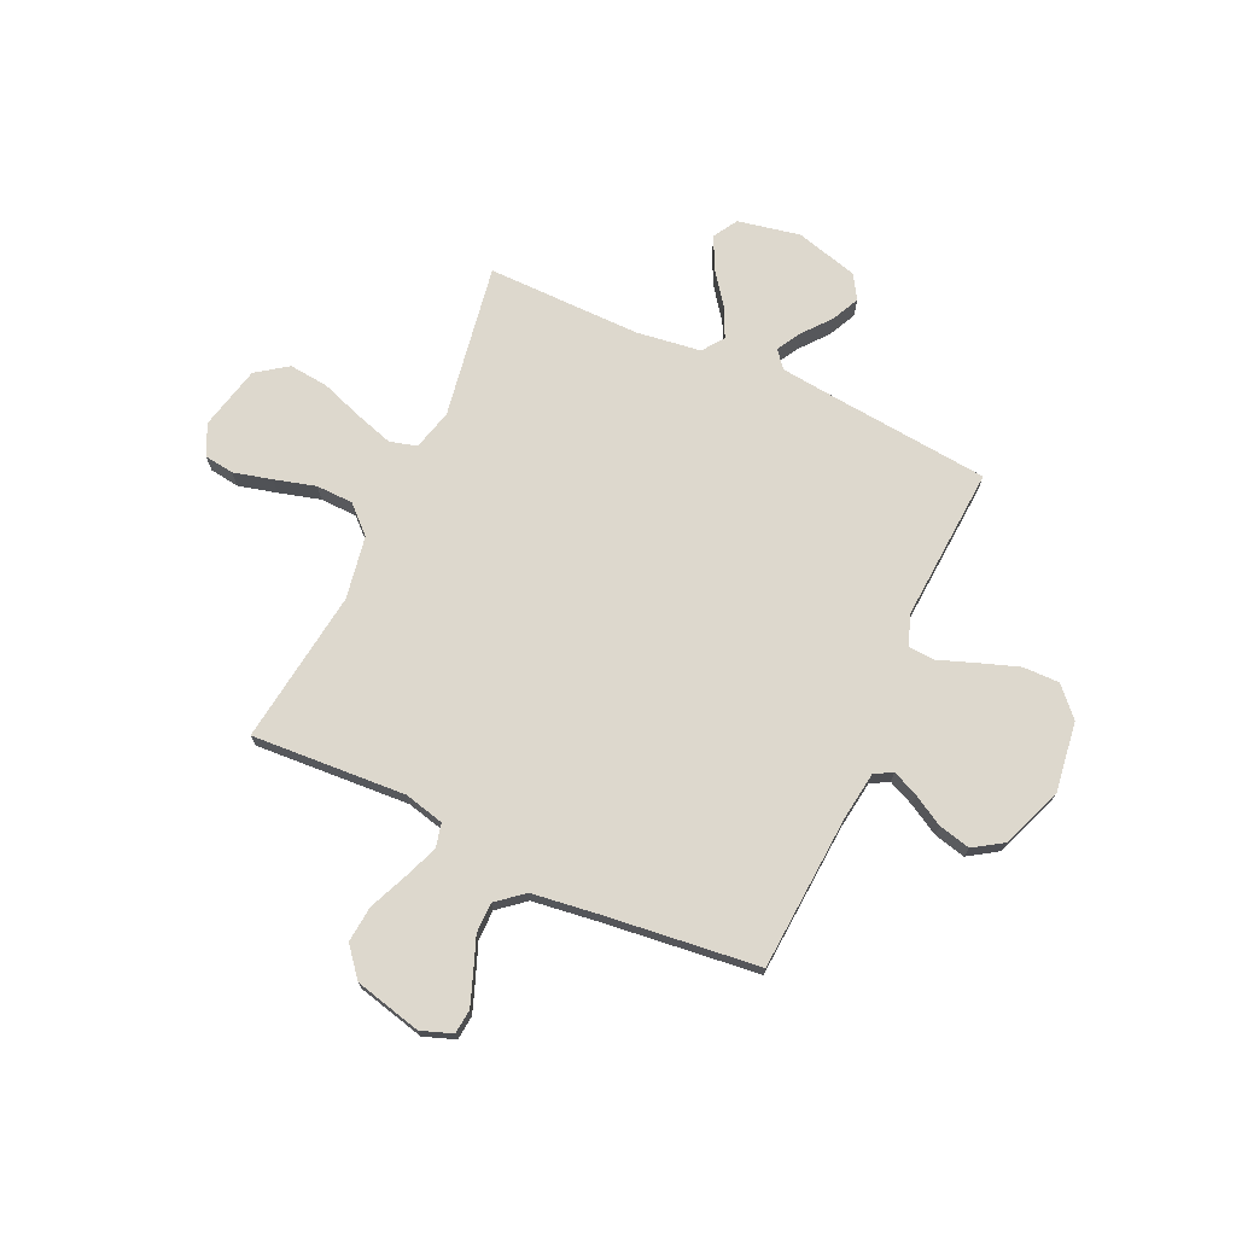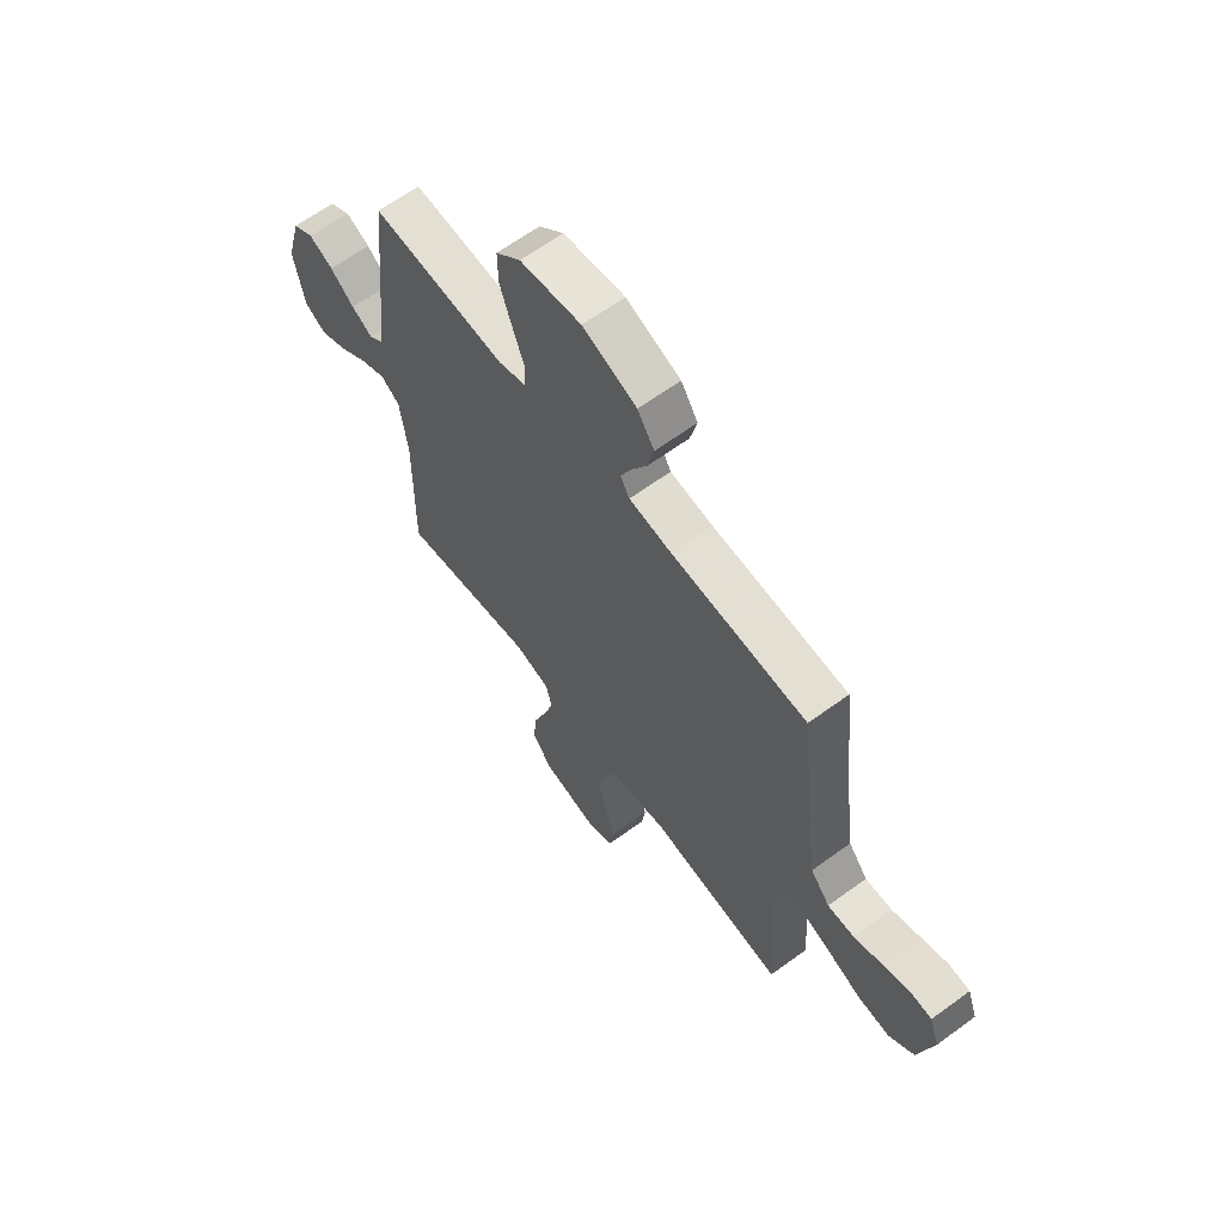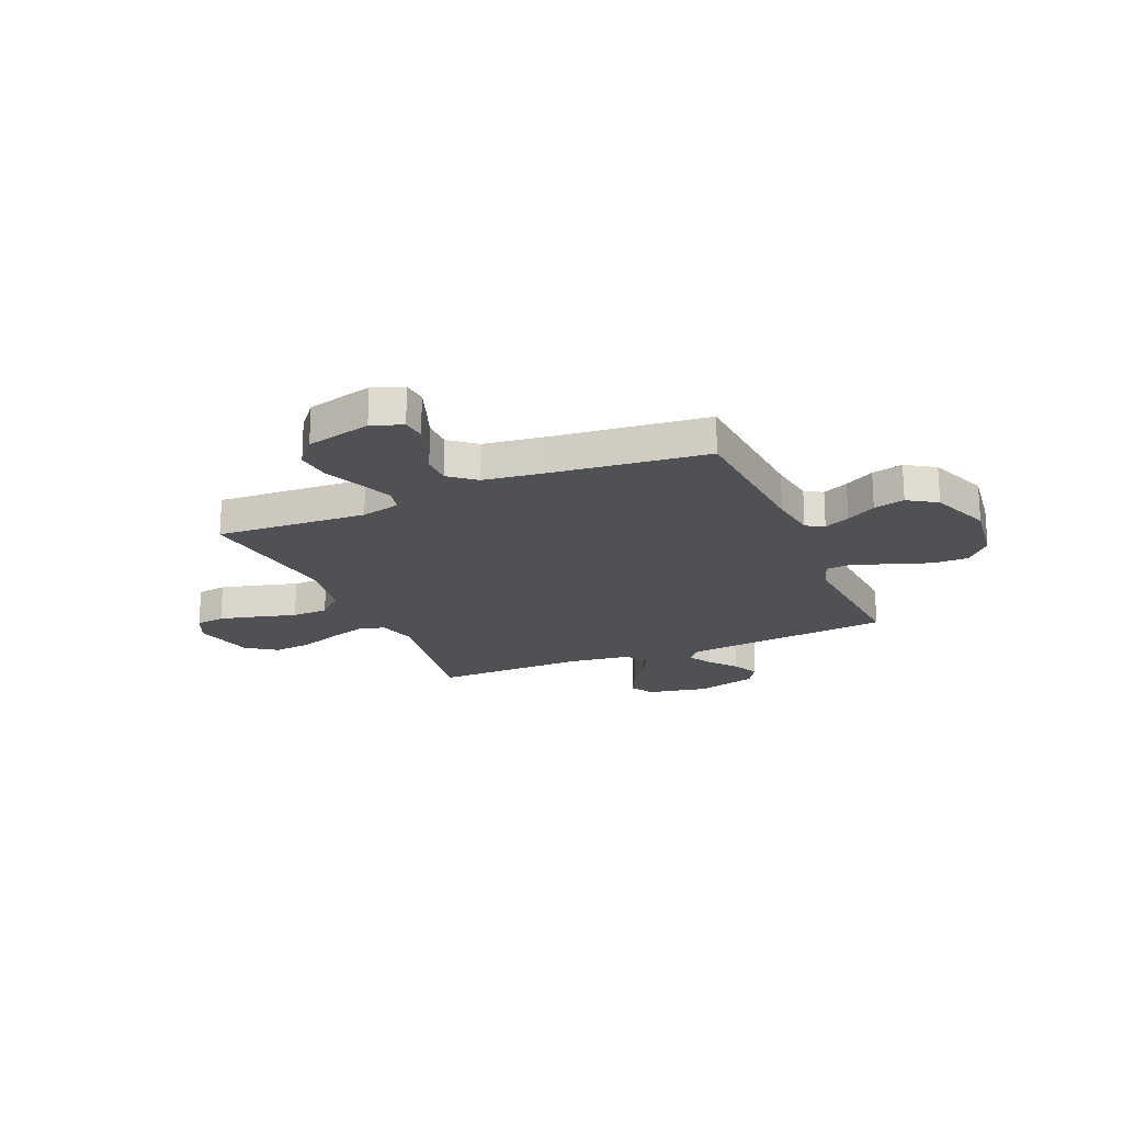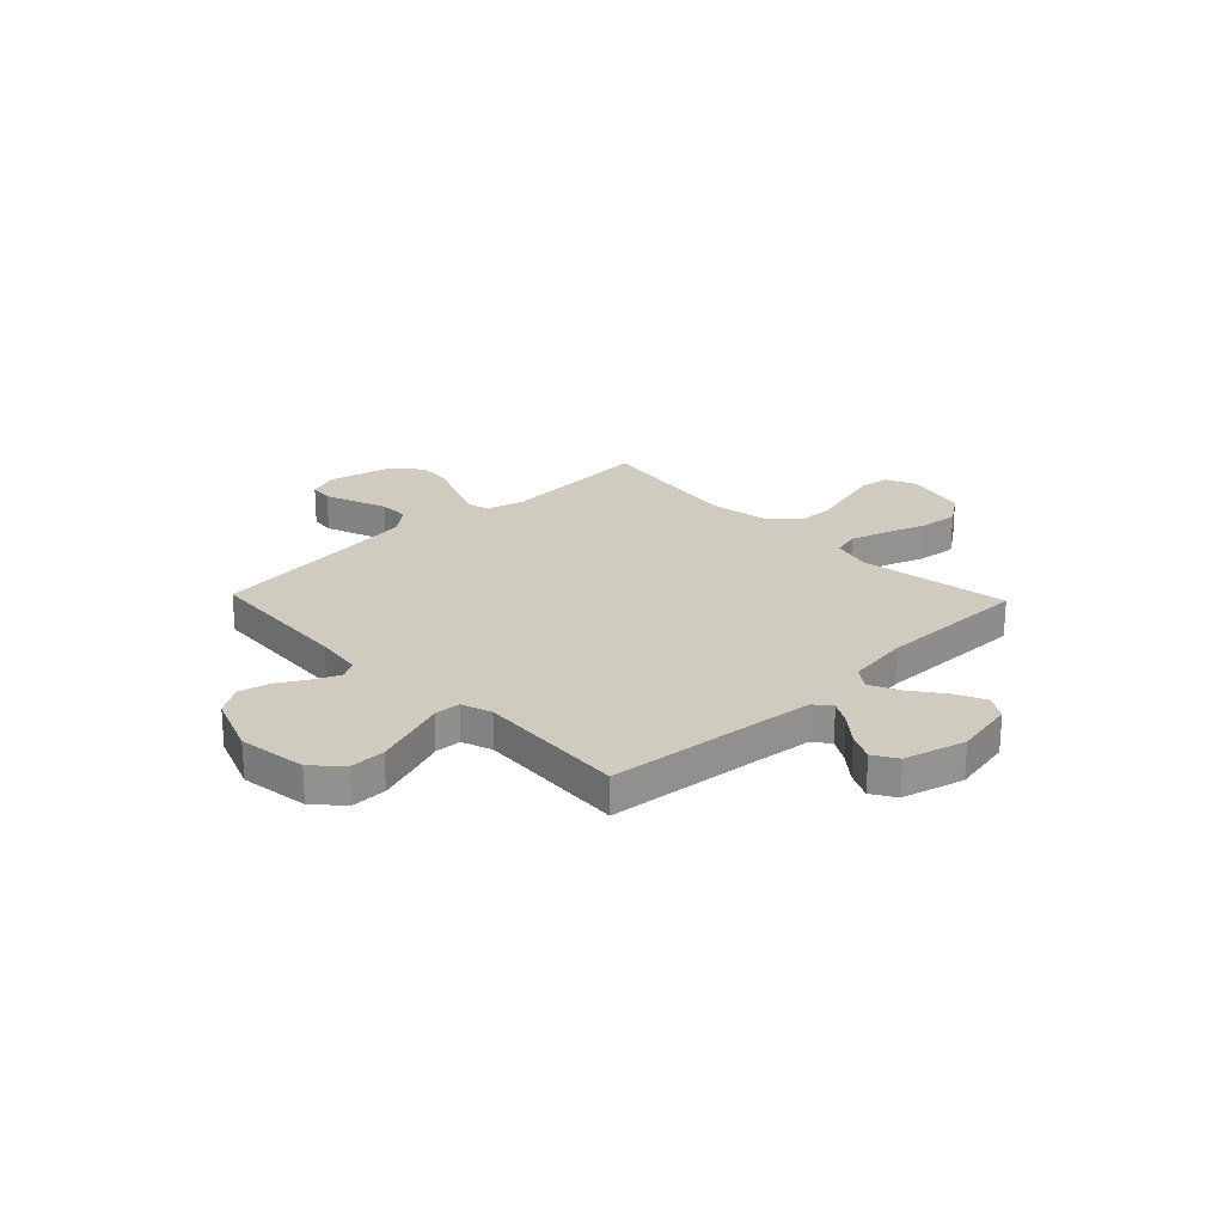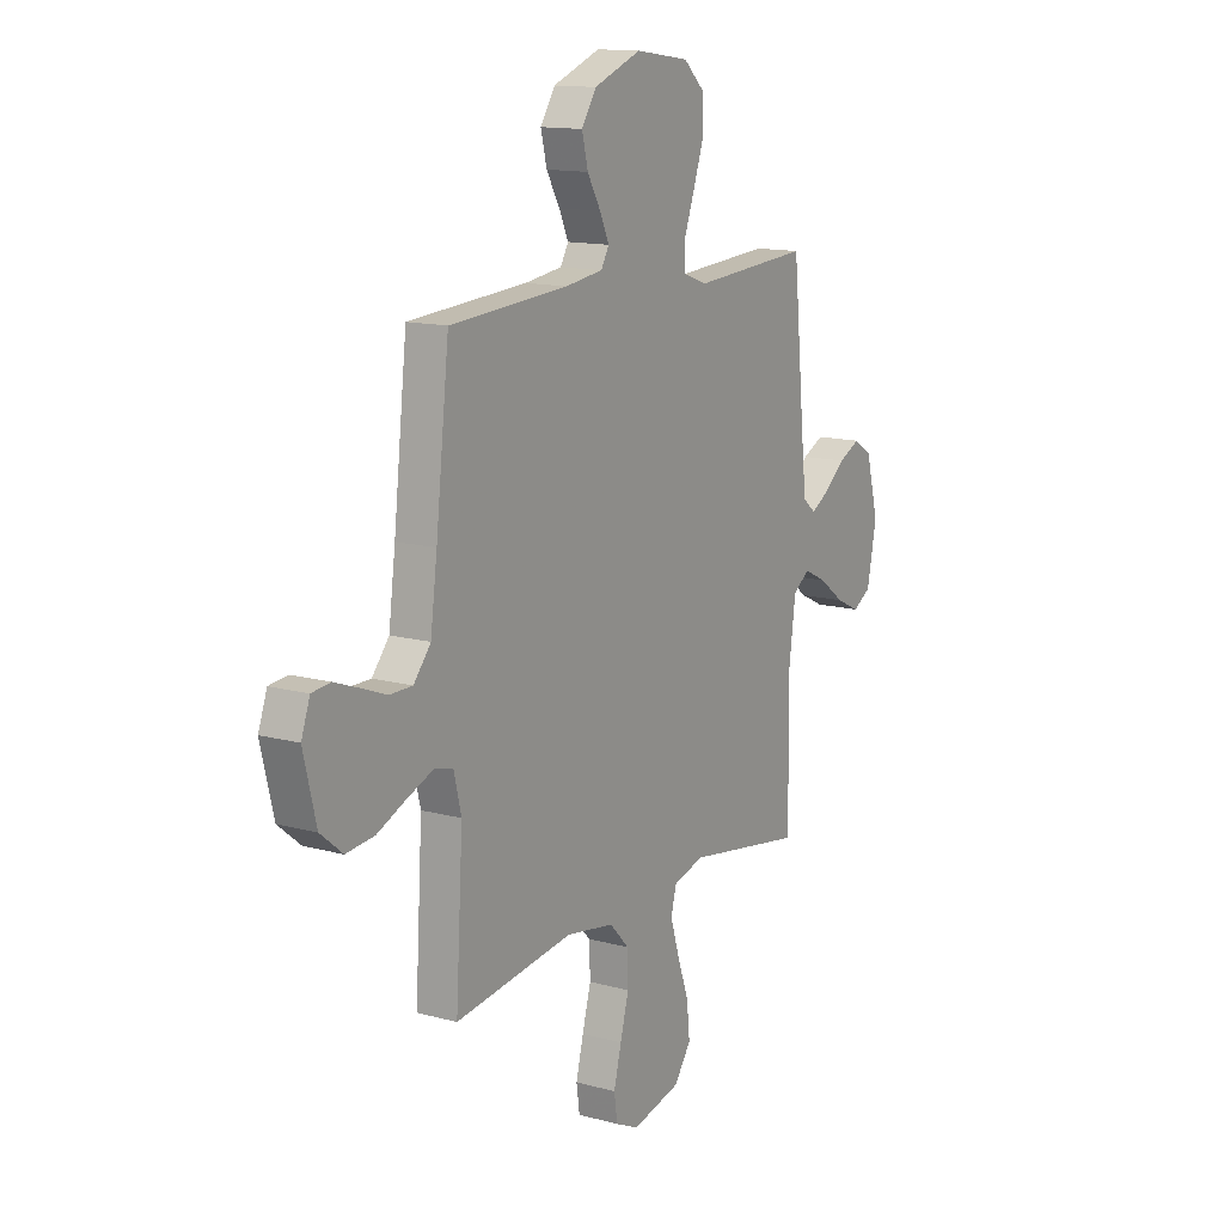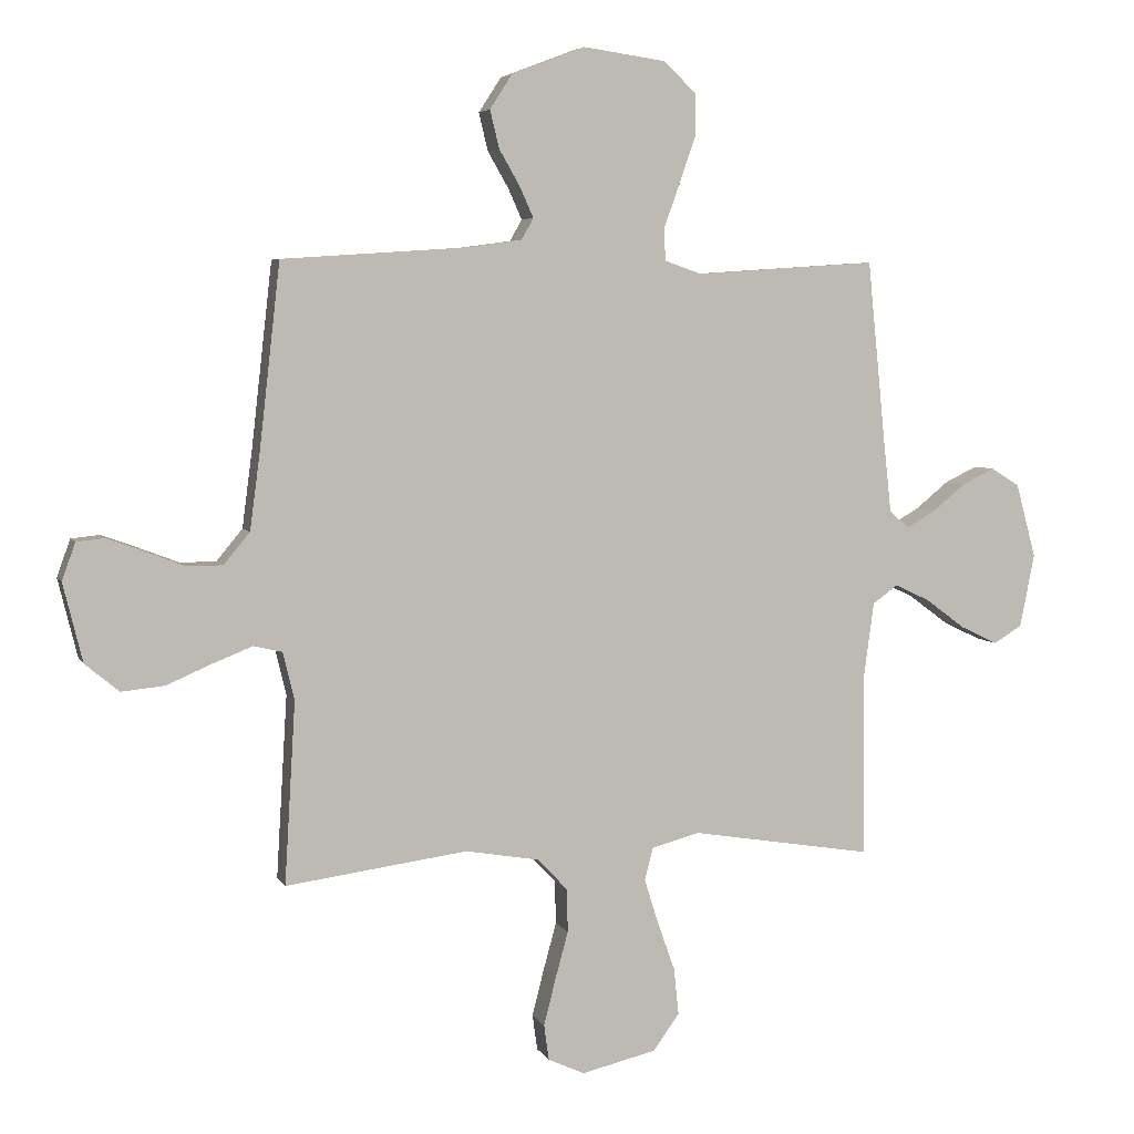
<metadata>
{"format":"obj","ext":"obj","renderer":"f3d","projection":"perspective","resolution":1024,"background":"white","views":[{"elev":72.2,"azim":-65.4,"up":"+Y"},{"elev":63.9,"azim":-126.4,"up":"+Z"},{"elev":-20.1,"azim":-66.7,"up":"+Y"},{"elev":23.7,"azim":46.2,"up":"+Y"},{"elev":13.6,"azim":-58.6,"up":"+Z"},{"elev":5.1,"azim":-16.6,"up":"+Z"}]}
</metadata>
<code>
v 0.5 0.07 0.5
v 0.53 0.07 0.2
v 0.543 0.07 0.081
v 0.576 0.07 0.054
v 0.623 0.07 0.081
v 0.677 0.07 0.125
v 0.731 0.07 0.151
v 0.778 0.07 0.122
v 0.811 0.07 0
v 0.787 0.07 -0.121
v 0.74 0.07 -0.149
v 0.679 0.07 -0.12
v 0.614 0.07 -0.072
v 0.556 0.07 -0.044
v 0.514 0.07 -0.074
v 0.497 0.07 -0.2
v 0.5 0.07 -0.5
v 0.2 0.07 -0.451
v 0.121 0.07 -0.472
v 0.107 0.07 -0.525
v 0.13 0.07 -0.599
v 0.159 0.07 -0.68
v 0.167 0.07 -0.757
v 0.124 0.07 -0.817
v 0 0.07 -0.846
v -0.06 0.07 -0.818
v -0.068 0.07 -0.76
v -0.049 0.07 -0.685
v -0.027 0.07 -0.605
v -0.029 0.07 -0.533
v -0.078 0.07 -0.481
v -0.2 0.07 -0.46
v -0.5 0.07 -0.5
v -0.482 0.07 -0.2
v -0.501 0.07 -0.122
v -0.548 0.07 -0.111
v -0.614 0.07 -0.137
v -0.688 0.07 -0.169
v -0.759 0.07 -0.176
v -0.815 0.07 -0.13
v -0.847 0.07 0
v -0.825 0.07 0.061
v -0.778 0.07 0.066
v -0.718 0.07 0.044
v -0.653 0.07 0.019
v -0.594 0.07 0.019
v -0.551 0.07 0.071
v -0.534 0.07 0.2
v -0.5 0.07 0.5
v -0.2 0.07 0.52
v -0.105 0.07 0.533
v -0.085 0.07 0.568
v -0.108 0.07 0.619
v -0.142 0.07 0.678
v -0.157 0.07 0.74
v -0.12 0.07 0.797
v 0 0.07 0.843
v 0.136 0.07 0.824
v 0.191 0.07 0.773
v 0.19 0.07 0.702
v 0.163 0.07 0.624
v 0.137 0.07 0.553
v 0.14 0.07 0.501
v 0.2 0.07 0.48
v 0.5 0 0.5
v 0.53 0 0.2
v 0.543 0 0.081
v 0.576 0 0.054
v 0.623 0 0.081
v 0.677 0 0.125
v 0.731 0 0.151
v 0.778 0 0.122
v 0.811 0 0
v 0.787 0 -0.121
v 0.74 0 -0.149
v 0.679 0 -0.12
v 0.614 0 -0.072
v 0.556 0 -0.044
v 0.514 0 -0.074
v 0.497 0 -0.2
v 0.5 0 -0.5
v 0.2 0 -0.451
v 0.121 0 -0.472
v 0.107 0 -0.525
v 0.13 0 -0.599
v 0.159 0 -0.68
v 0.167 0 -0.757
v 0.124 0 -0.817
v 0 0 -0.846
v -0.06 0 -0.818
v -0.068 0 -0.76
v -0.049 0 -0.685
v -0.027 0 -0.605
v -0.029 0 -0.533
v -0.078 0 -0.481
v -0.2 0 -0.46
v -0.5 0 -0.5
v -0.482 0 -0.2
v -0.501 0 -0.122
v -0.548 0 -0.111
v -0.614 0 -0.137
v -0.688 0 -0.169
v -0.759 0 -0.176
v -0.815 0 -0.13
v -0.847 0 0
v -0.825 0 0.061
v -0.778 0 0.066
v -0.718 0 0.044
v -0.653 0 0.019
v -0.594 0 0.019
v -0.551 0 0.071
v -0.534 0 0.2
v -0.5 0 0.5
v -0.2 0 0.52
v -0.105 0 0.533
v -0.085 0 0.568
v -0.108 0 0.619
v -0.142 0 0.678
v -0.157 0 0.74
v -0.12 0 0.797
v 0 0 0.843
v 0.136 0 0.824
v 0.191 0 0.773
v 0.19 0 0.702
v 0.163 0 0.624
v 0.137 0 0.553
v 0.14 0 0.501
v 0.2 0 0.48
f 59 60 61 62
f 57 58 59 62
f 57 62 63
f 56 57 63
f 53 54 55 56
f 52 53 56 63
f 51 52 63 64
f 48 49 50
f 47 48 50 51
f 46 47 51 64
f 42 43 44 45
f 40 41 42 45
f 40 45 46
f 37 38 39 40
f 36 37 40 46
f 35 36 46 64
f 32 33 34
f 31 32 34 35
f 26 27 28 29
f 24 25 26 29
f 24 29 30
f 21 22 23 24
f 20 21 24 30
f 19 20 30 31
f 16 17 18
f 15 16 18 19
f 10 11 12 13
f 10 13 14
f 9 10 14
f 8 9 14
f 5 6 7 8
f 4 5 8 14
f 3 4 14 15
f 35 64 1 2
f 15 19 31 35
f 2 3 15 35
f 126 125 124 123
f 126 123 122 121
f 127 126 121
f 127 121 120
f 120 119 118 117
f 127 120 117 116
f 128 127 116 115
f 114 113 112
f 115 114 112 111
f 128 115 111 110
f 109 108 107 106
f 109 106 105 104
f 110 109 104
f 104 103 102 101
f 110 104 101 100
f 128 110 100 99
f 98 97 96
f 99 98 96 95
f 93 92 91 90
f 93 90 89 88
f 94 93 88
f 88 87 86 85
f 94 88 85 84
f 95 94 84 83
f 82 81 80
f 83 82 80 79
f 77 76 75 74
f 78 77 74
f 78 74 73
f 78 73 72
f 72 71 70 69
f 78 72 69 68
f 79 78 68 67
f 66 65 128 99
f 99 95 83 79
f 99 79 67 66
f 1 65 66 2
f 2 66 67 3
f 3 67 68 4
f 4 68 69 5
f 5 69 70 6
f 6 70 71 7
f 7 71 72 8
f 8 72 73 9
f 9 73 74 10
f 10 74 75 11
f 11 75 76 12
f 12 76 77 13
f 13 77 78 14
f 14 78 79 15
f 15 79 80 16
f 16 80 81 17
f 17 81 82 18
f 18 82 83 19
f 19 83 84 20
f 20 84 85 21
f 21 85 86 22
f 22 86 87 23
f 23 87 88 24
f 24 88 89 25
f 25 89 90 26
f 26 90 91 27
f 27 91 92 28
f 28 92 93 29
f 29 93 94 30
f 30 94 95 31
f 31 95 96 32
f 32 96 97 33
f 33 97 98 34
f 34 98 99 35
f 35 99 100 36
f 36 100 101 37
f 37 101 102 38
f 38 102 103 39
f 39 103 104 40
f 40 104 105 41
f 41 105 106 42
f 42 106 107 43
f 43 107 108 44
f 44 108 109 45
f 45 109 110 46
f 46 110 111 47
f 47 111 112 48
f 48 112 113 49
f 49 113 114 50
f 50 114 115 51
f 51 115 116 52
f 52 116 117 53
f 53 117 118 54
f 54 118 119 55
f 55 119 120 56
f 56 120 121 57
f 57 121 122 58
f 58 122 123 59
f 59 123 124 60
f 60 124 125 61
f 61 125 126 62
f 62 126 127 63
f 63 127 128 64
f 64 128 65 1

</code>
